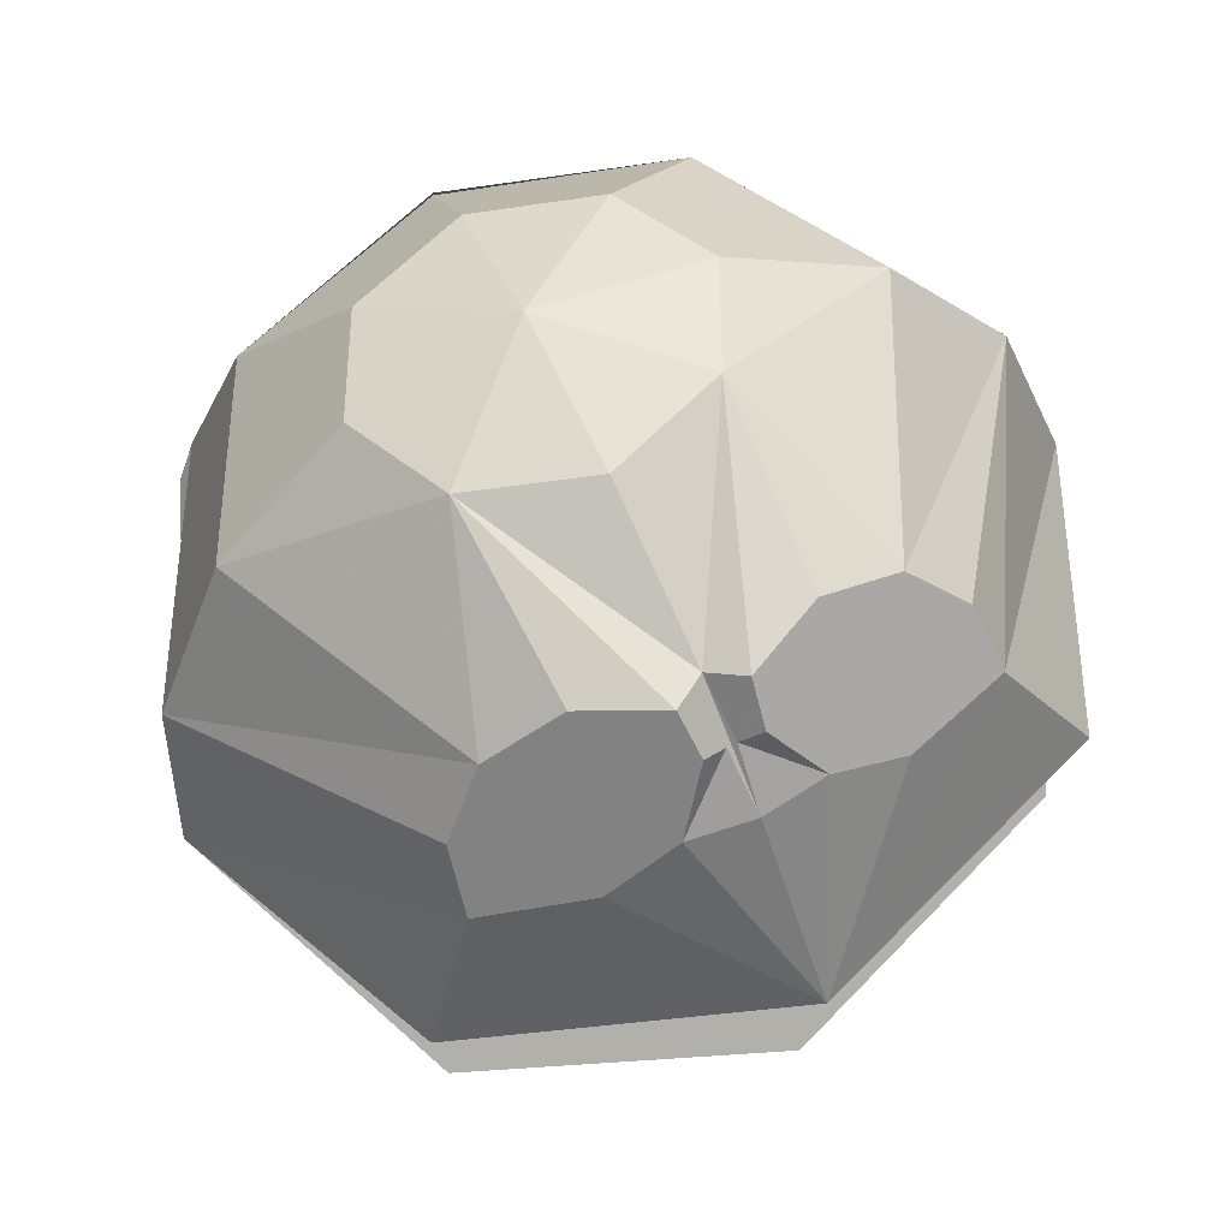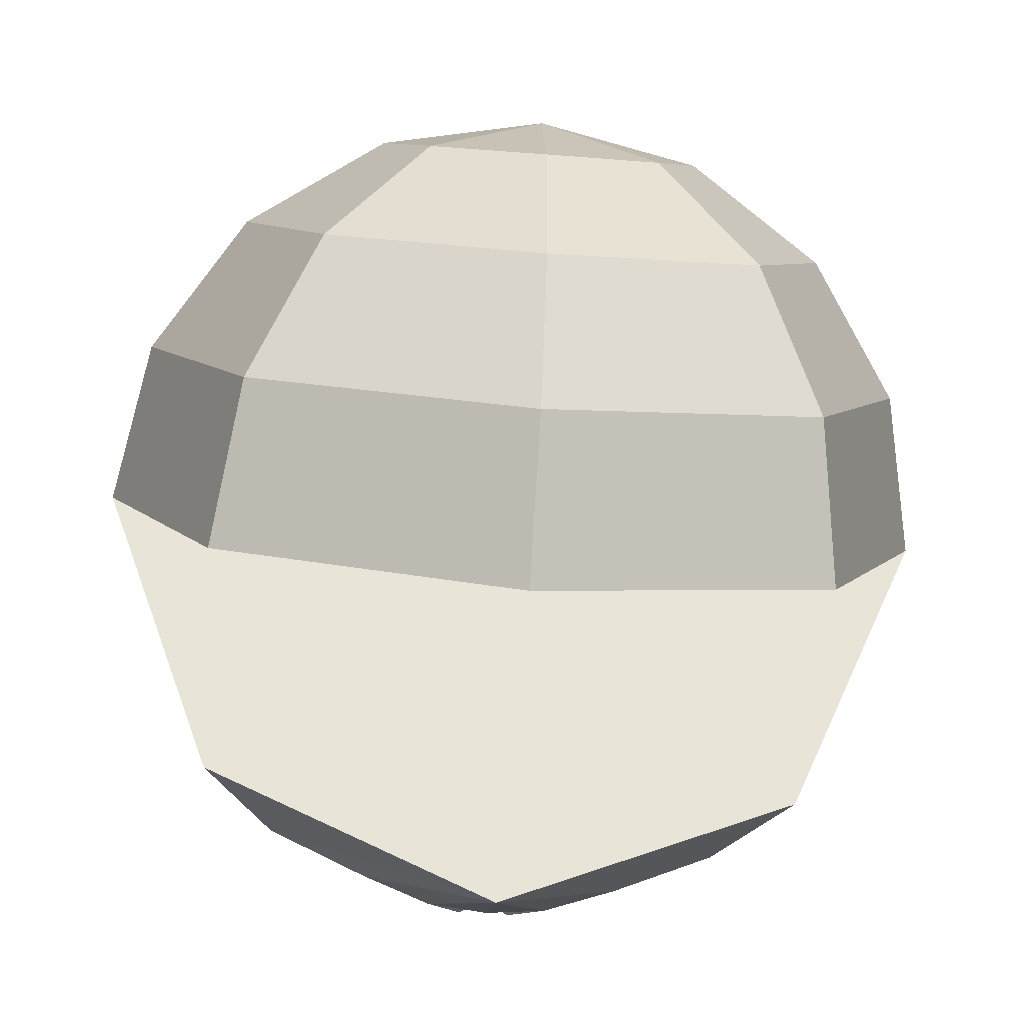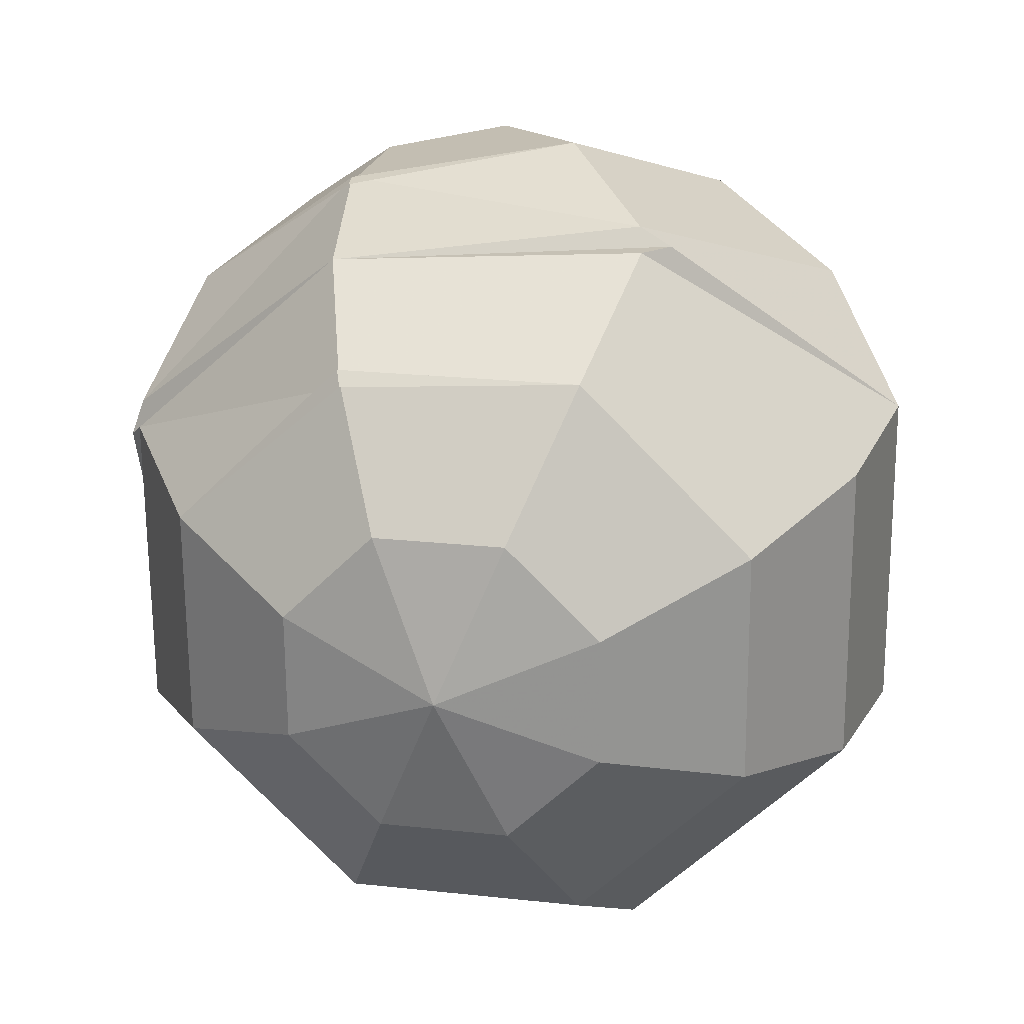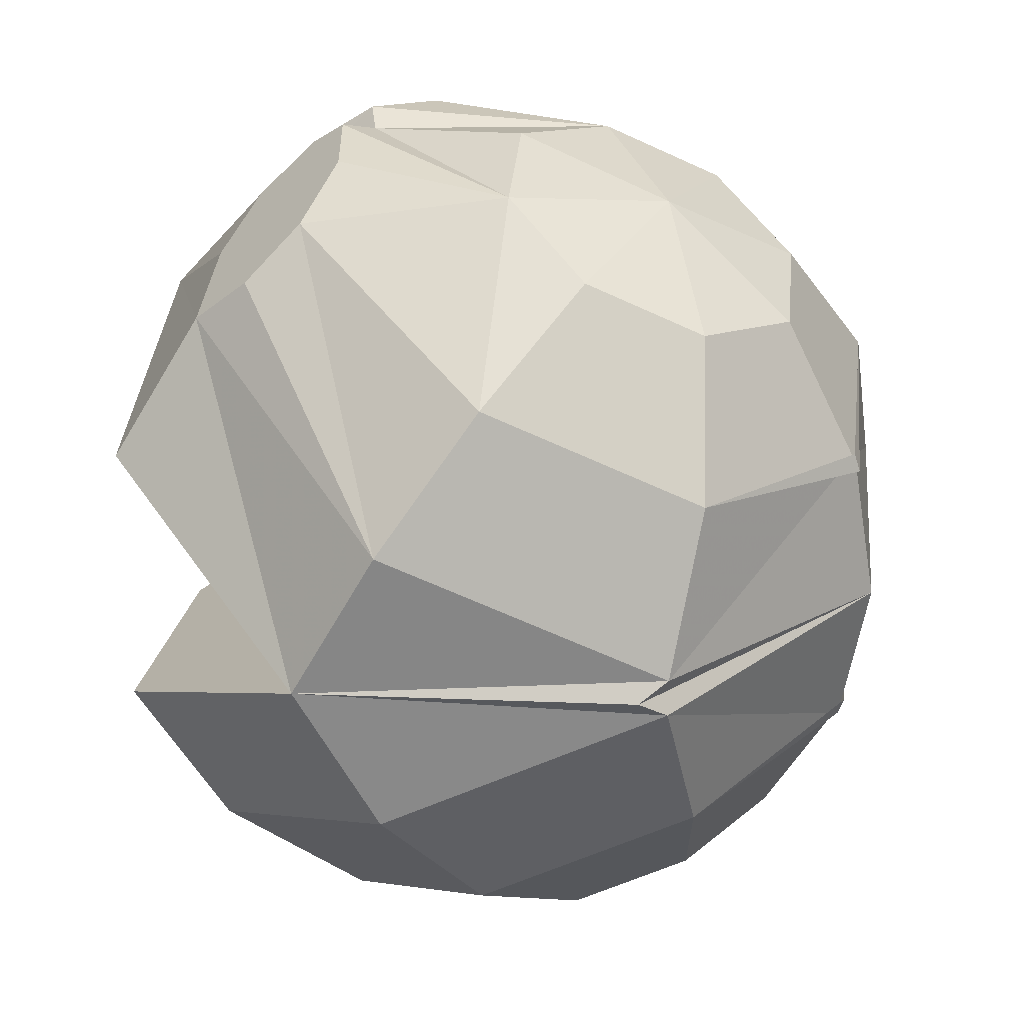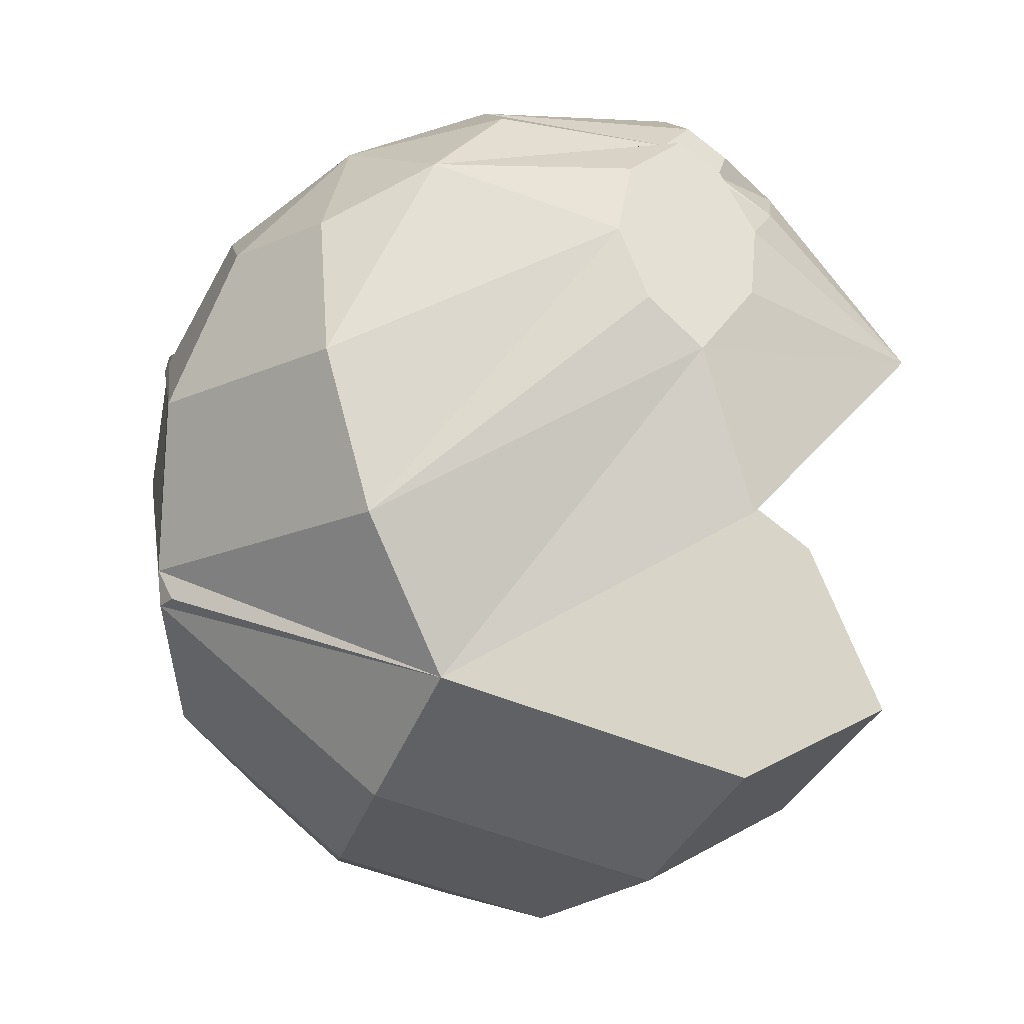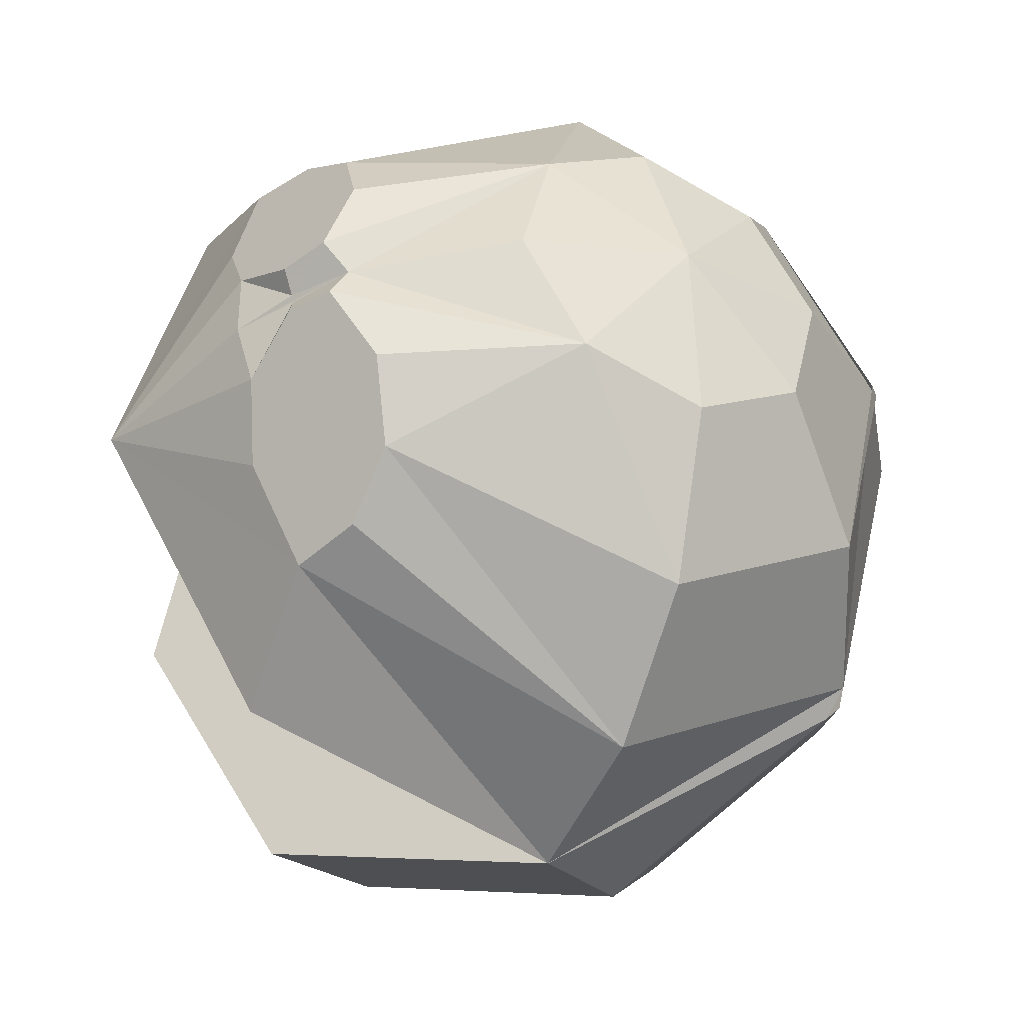
<metadata>
{"format":"obj","ext":"obj","renderer":"f3d","projection":"perspective","resolution":1024,"background":"white","views":[{"elev":76.6,"azim":155.1,"up":"+Y"},{"elev":-55.2,"azim":-4.7,"up":"+Z"},{"elev":-42.0,"azim":25.4,"up":"+Y"},{"elev":27.3,"azim":-64.0,"up":"+Y"},{"elev":21.1,"azim":101.9,"up":"+Y"},{"elev":53.3,"azim":-97.8,"up":"+Y"}]}
</metadata>
<code>
o 28
v 0 -0.4455 0.227
v 0 -0.4985 0.03923
v 0 -0.3247 0.3802
v 0 -0.4755 -0.1545
v 0 -0.1545 0.4755
v 0 -0.3802 -0.3247
v 0 -0.1751 0.4683
v -0.1913 -0.4116 0.2097
v -0.1353 -0.473 0.08916
v -0.1353 -0.3502 0.3303
v -0.3536 -0.315 0.1605
v -0.25 -0.4285 -0.06224
v -0.25 -0.2015 0.3833
v -0.4619 -0.1705 0.08687
v -0.3266 -0.3188 -0.2042
v -0.3266 -0.0222 0.3779
v 0 0.3982 -0.2832
v 0 0.1751 0.4683
v 0 0.4755 -0.1545
v 0 0.1545 0.4755
v 0 0.4985 0.03923
v 0 0.3247 0.3802
v 0 0.4455 0.227
v -0.4619 0.1705 0.08687
v -0.2751 0.3178 -0.2439
v -0.3266 0.0222 0.3779
v -0.3536 0.315 0.1605
v -0.2114 0.4297 -0.1382
v -0.25 0.2015 0.3833
v -0.1913 0.4116 0.2097
v -0.1353 0.473 0.08916
v -0.1353 0.3502 0.3303
v -0.2047 0.3768 -0.2129
v -0.1708 0.4254 -0.1711
v -0.09181 0.4518 -0.1891
v -0.1093 0.4088 -0.2345
v 0 0.227 -0.4455
v -0.3536 0.1605 -0.315
v 0 8.157e-10 0.5
v -0.3536 -3.443e-10 0.3536
v 0 2.552e-12 -5.677e-20
v -0.5 2.552e-12 -5.677e-20
v -0.1549 0.3846 -0.2359
v -0.1546 0.3853 -0.2353
v -0.1416 0.4174 -0.2013
v -0.1299 0.4465 -0.1707
v -0.1263 0.4552 -0.1615
v -0.06064 0.4469 -0.2165
v -0.08514 0.4364 -0.2141
v -0.1423 0.4174 -0.2008
v -0.1415 0.4177 -0.201
v -0.2031 0.3973 -0.1868
v -0.2308 0.388 -0.1804
v -0.3536 -0.1605 -0.315
v 0 -0.227 -0.4455
v -0.1227 0.4761 -0.1362
v -0.0307 0.4568 -0.2236
v -0.00553 0.4402 -0.2189
v -0.03643 0.488 -0.1783
v -0.0733 0.3975 -0.2736
v -0.156 0.3492 -0.2822
v -0.2658 0.3695 -0.1816
v 0.1913 -0.4116 0.2097
v 0.1353 -0.473 0.08916
v 0.1353 -0.3502 0.3303
v 0.3536 -0.315 0.1605
v 0.25 -0.4285 -0.06224
v 0.25 -0.2015 0.3833
v 0.4619 -0.1705 0.08687
v 0.3266 -0.3188 -0.2042
v 0.3266 -0.0222 0.3779
v 0.4619 0.1705 0.08687
v 0.2751 0.3178 -0.2439
v 0.3266 0.0222 0.3779
v 0.3536 0.315 0.1605
v 0.2114 0.4297 -0.1382
v 0.25 0.2015 0.3833
v 0.1913 0.4116 0.2097
v 0.1353 0.473 0.08916
v 0.1353 0.3502 0.3303
v 0.2047 0.3768 -0.2129
v 0.1708 0.4254 -0.1711
v 0.09181 0.4518 -0.1891
v 0.1093 0.4088 -0.2345
v 0.3536 0.1605 -0.315
v 0.3536 -3.443e-10 0.3536
v 0.5 2.552e-12 -5.677e-20
v 0.1549 0.3846 -0.2359
v 0.1546 0.3853 -0.2353
v 0.1416 0.4174 -0.2013
v 0.1299 0.4465 -0.1707
v 0.1263 0.4552 -0.1615
v 0.06064 0.4469 -0.2165
v 0.08514 0.4364 -0.2141
v 0.1423 0.4174 -0.2008
v 0.1415 0.4177 -0.201
v 0.2031 0.3973 -0.1868
v 0.2308 0.388 -0.1804
v 0.3536 -0.1605 -0.315
v 0.1227 0.4761 -0.1362
v 0.0307 0.4568 -0.2236
v 0.00553 0.4402 -0.2189
v 0.03643 0.488 -0.1783
v 0.0733 0.3975 -0.2736
v 0.156 0.3492 -0.2822
v 0.2658 0.3695 -0.1816
f 33 50 44
f 50 45 44
f 52 50 33
f 53 52 33
f 50 52 34
f 50 51 45
f 49 48 36
f 44 45 36
f 44 43 33
f 31 19 59
f 60 17 37
f 38 37 41
f 42 38 41
f 23 30 32
f 23 32 22
f 23 21 31
f 23 31 30
f 32 30 27
f 32 27 29
f 32 29 20
f 22 32 20
f 31 21 19
f 31 28 27
f 30 31 27
f 29 27 24
f 29 24 26
f 29 26 18
f 20 29 18
f 27 28 24
f 26 24 42
f 26 42 40
f 26 40 39
f 18 26 39
f 25 37 38
f 25 38 42
f 24 25 42
f 54 42 41
f 55 54 41
f 42 14 16
f 40 42 16
f 39 40 16
f 39 16 7
f 55 6 15
f 54 55 15
f 42 54 15
f 42 15 14
f 14 11 13
f 16 14 13
f 7 16 13
f 7 13 5
f 6 4 12
f 15 6 12
f 14 15 12
f 14 12 11
f 11 8 10
f 13 11 10
f 5 13 10
f 5 10 3
f 4 2 9
f 12 4 9
f 11 12 9
f 11 9 8
f 10 8 1
f 3 10 1
f 9 2 1
f 8 9 1
f 53 33 25
f 28 52 53
f 28 34 52
f 46 35 51
f 35 49 51
f 51 49 36
f 45 51 36
f 34 46 50
f 46 51 50
f 35 59 48
f 35 48 49
f 36 48 60
f 47 59 35
f 43 36 60
f 44 36 43
f 33 43 25
f 46 47 35
f 47 46 34
f 28 47 34
f 57 58 60
f 56 59 47
f 28 56 47
f 31 56 28
f 31 59 56
f 48 57 60
f 59 57 48
f 58 19 17
f 60 58 17
f 59 19 58
f 59 58 57
f 61 60 37
f 25 61 37
f 43 61 25
f 43 60 61
f 62 25 24
f 28 62 24
f 62 28 53
f 62 53 25
f 95 81 89
f 90 95 89
f 95 97 81
f 97 98 81
f 97 95 82
f 96 95 90
f 93 94 84
f 90 89 84
f 88 89 81
f 19 79 103
f 17 104 37
f 37 85 41
f 85 87 41
f 78 23 80
f 80 23 22
f 21 23 79
f 79 23 78
f 78 80 75
f 75 80 77
f 77 80 20
f 80 22 20
f 21 79 19
f 76 79 75
f 79 78 75
f 75 77 72
f 72 77 74
f 74 77 18
f 77 20 18
f 76 75 72
f 72 74 87
f 87 74 86
f 86 74 39
f 74 18 39
f 37 73 85
f 85 73 87
f 73 72 87
f 87 99 41
f 99 55 41
f 69 87 71
f 87 86 71
f 86 39 71
f 71 39 7
f 6 55 70
f 55 99 70
f 99 87 70
f 70 87 69
f 66 69 68
f 69 71 68
f 71 7 68
f 68 7 5
f 4 6 67
f 6 70 67
f 70 69 67
f 67 69 66
f 63 66 65
f 66 68 65
f 68 5 65
f 65 5 3
f 2 4 64
f 4 67 64
f 67 66 64
f 64 66 63
f 63 65 1
f 65 3 1
f 2 64 1
f 64 63 1
f 81 98 73
f 97 76 98
f 82 76 97
f 83 91 96
f 94 83 96
f 94 96 84
f 96 90 84
f 91 82 95
f 96 91 95
f 103 83 93
f 93 83 94
f 93 84 104
f 103 92 83
f 84 88 104
f 84 89 88
f 88 81 73
f 92 91 83
f 91 92 82
f 92 76 82
f 102 101 104
f 103 100 92
f 100 76 92
f 100 79 76
f 103 79 100
f 101 93 104
f 101 103 93
f 19 102 17
f 102 104 17
f 19 103 102
f 102 103 101
f 104 105 37
f 105 73 37
f 105 88 73
f 104 88 105
f 73 106 72
f 106 76 72
f 76 106 98
f 98 106 73

</code>
